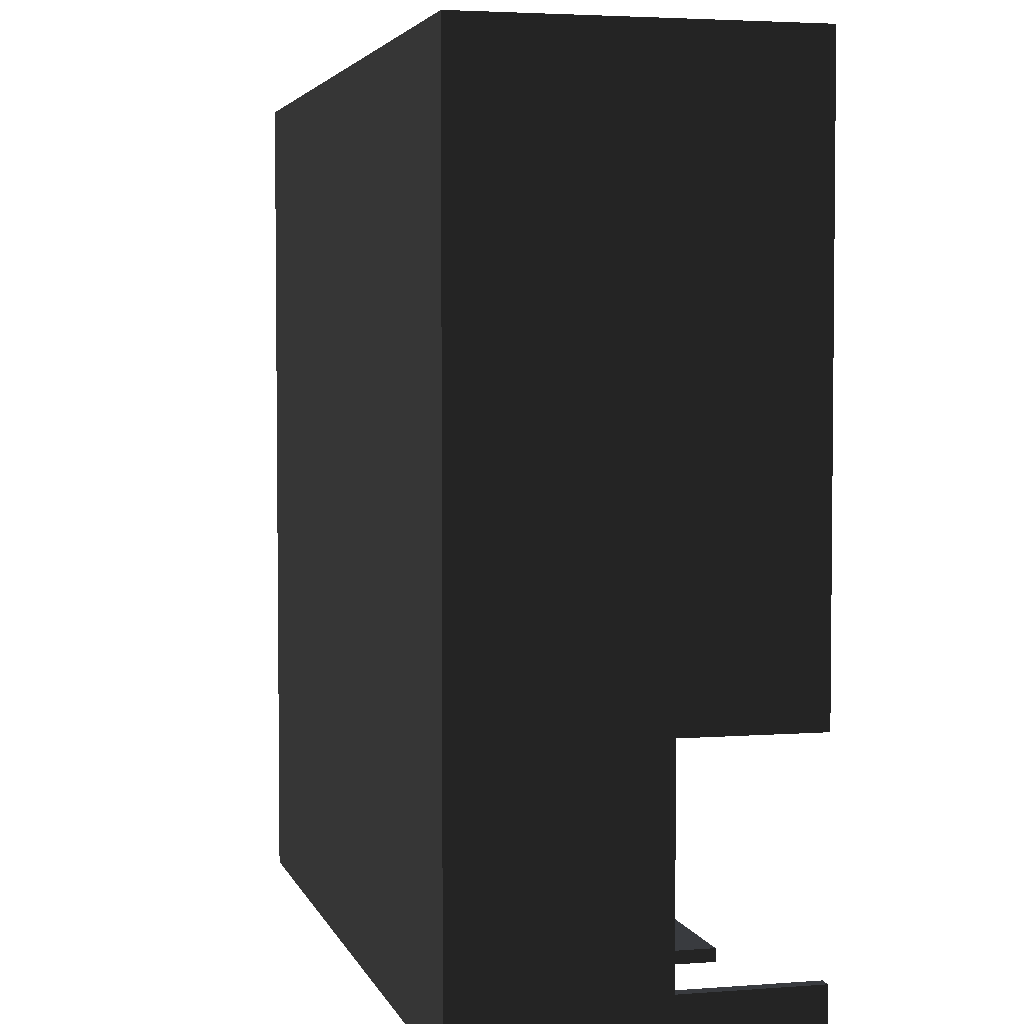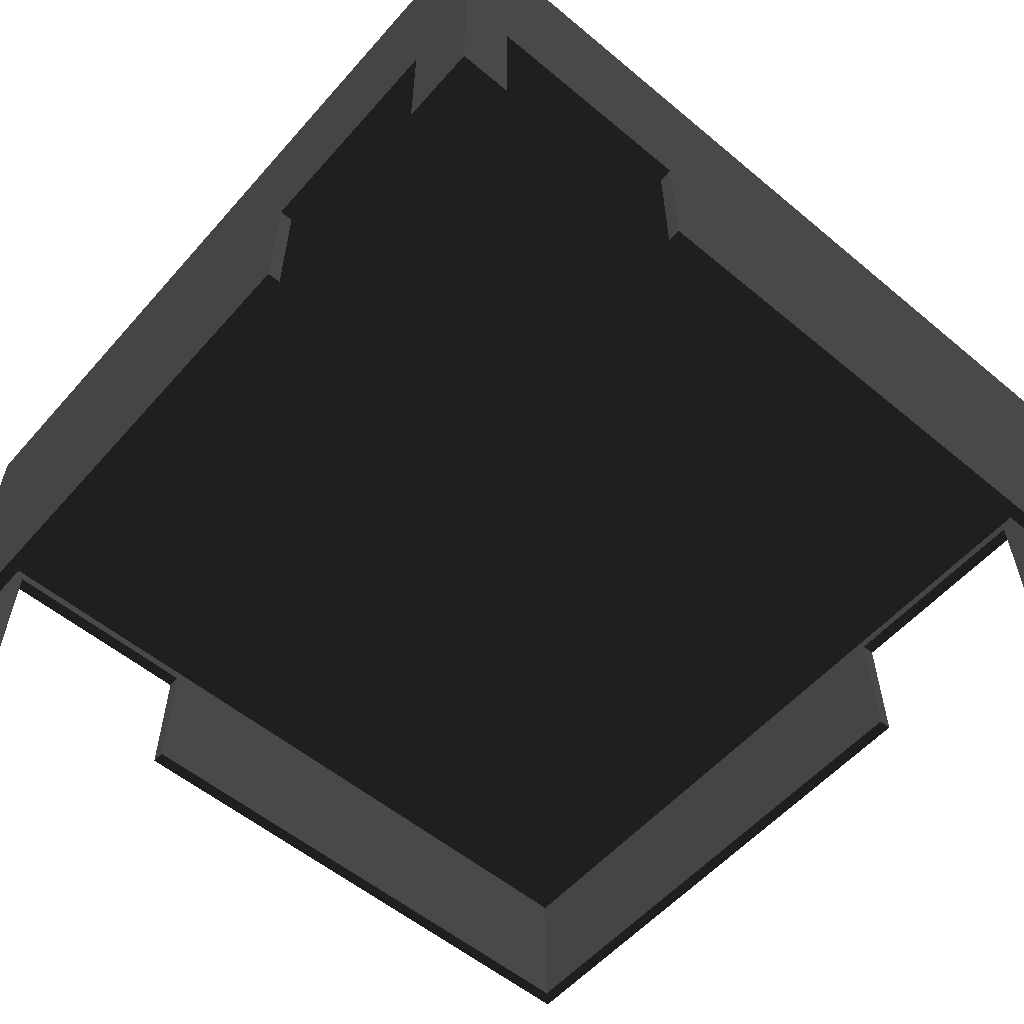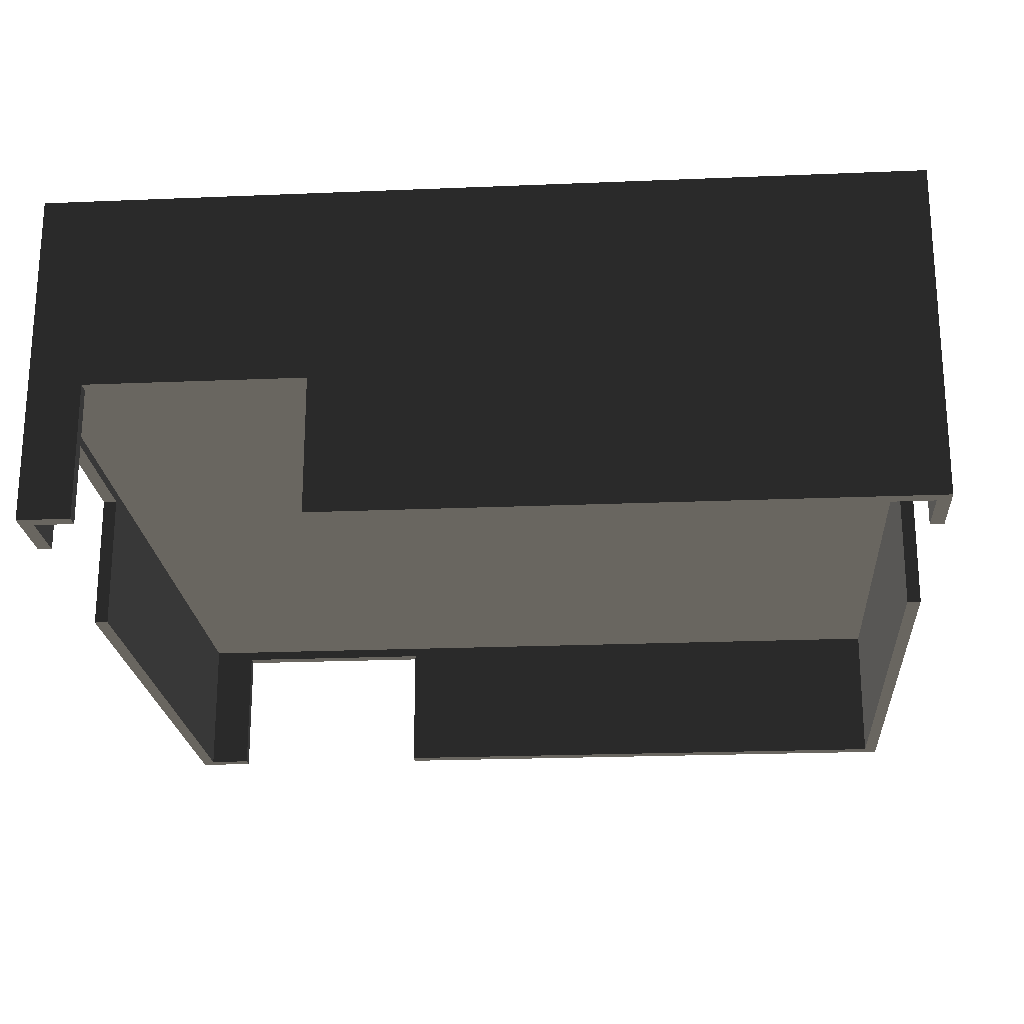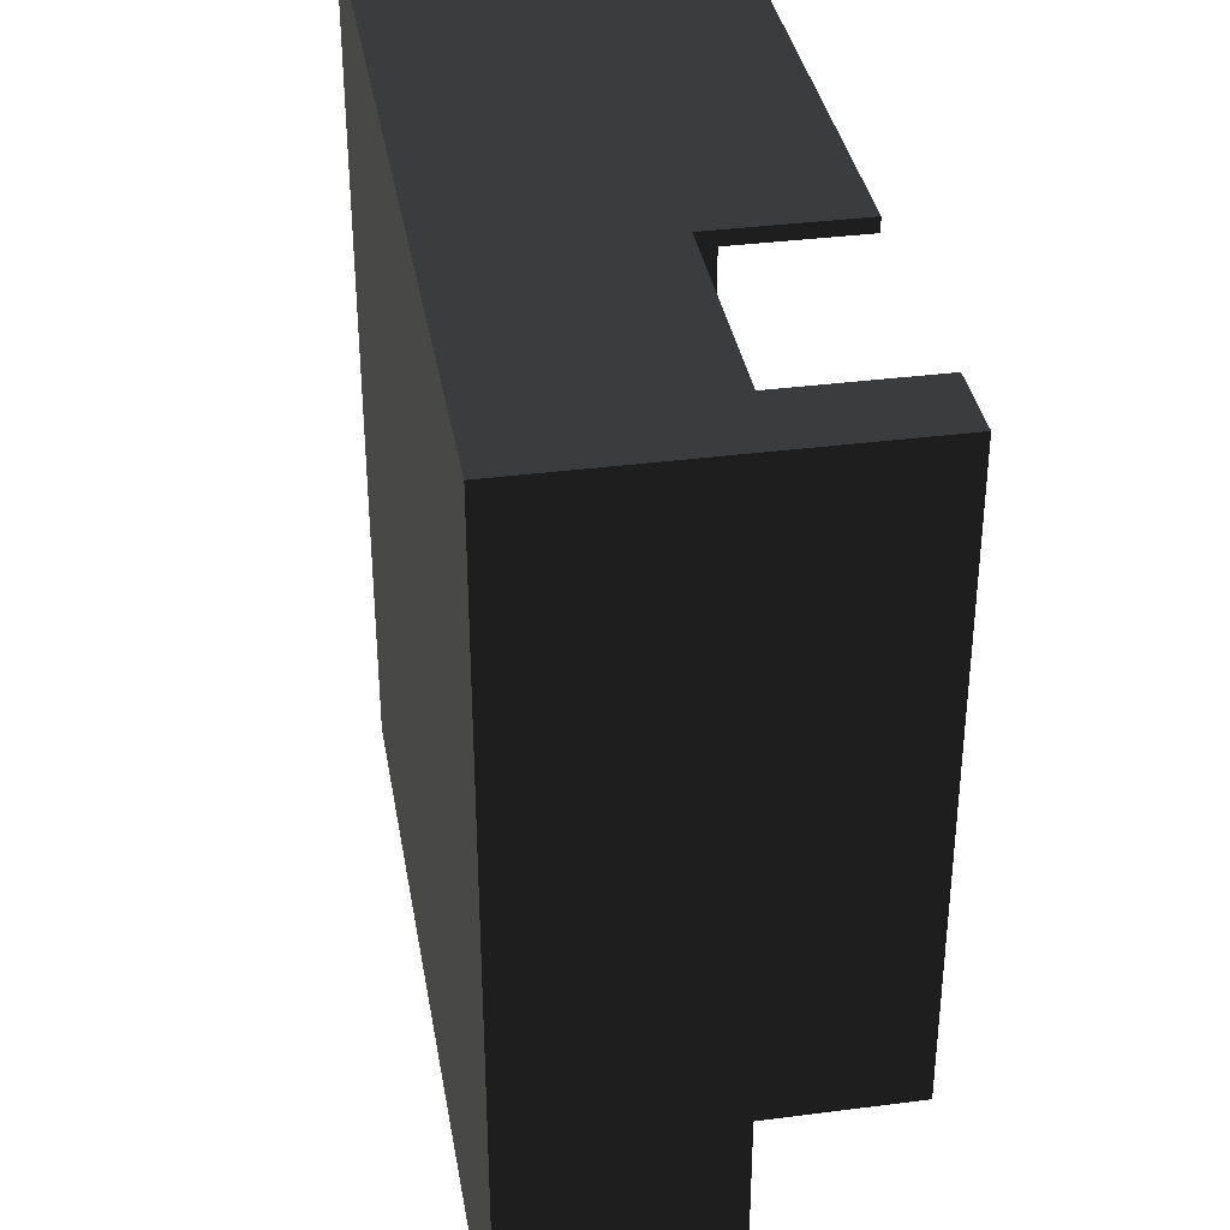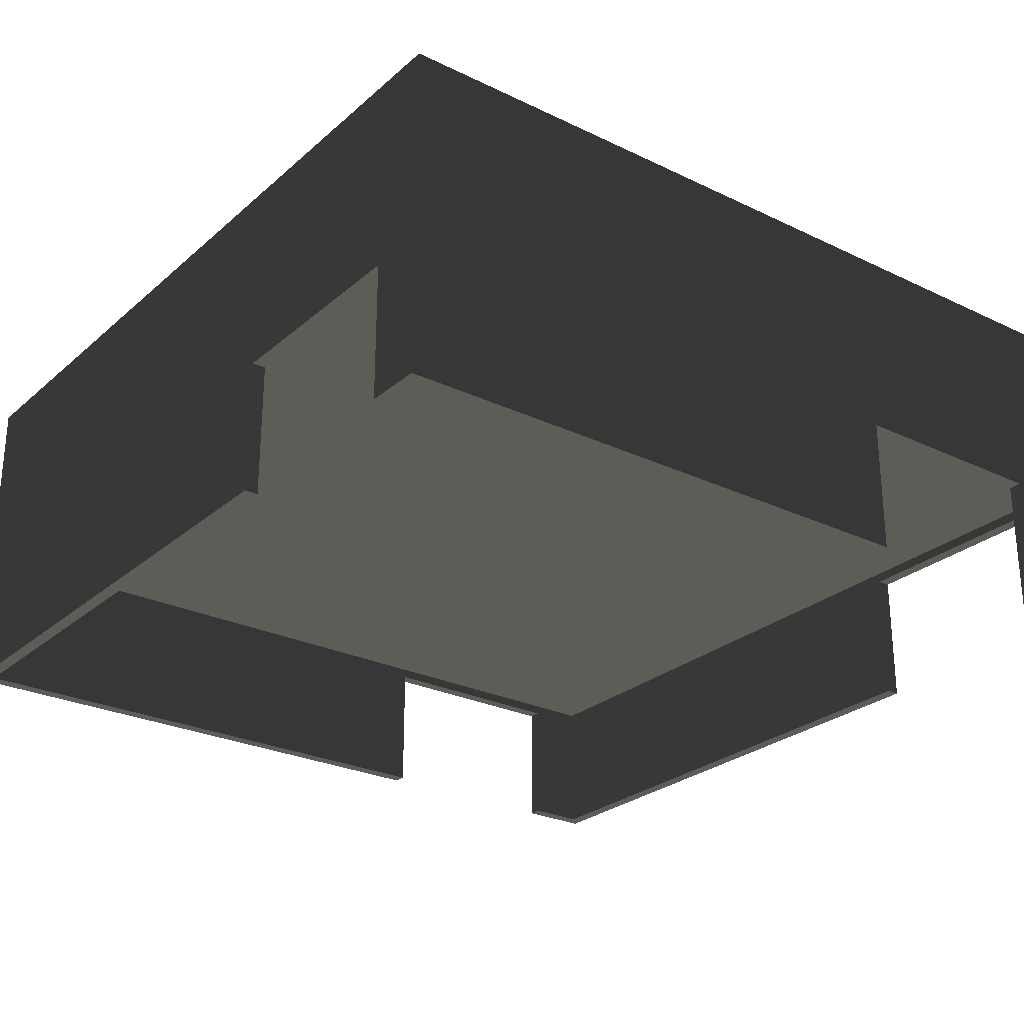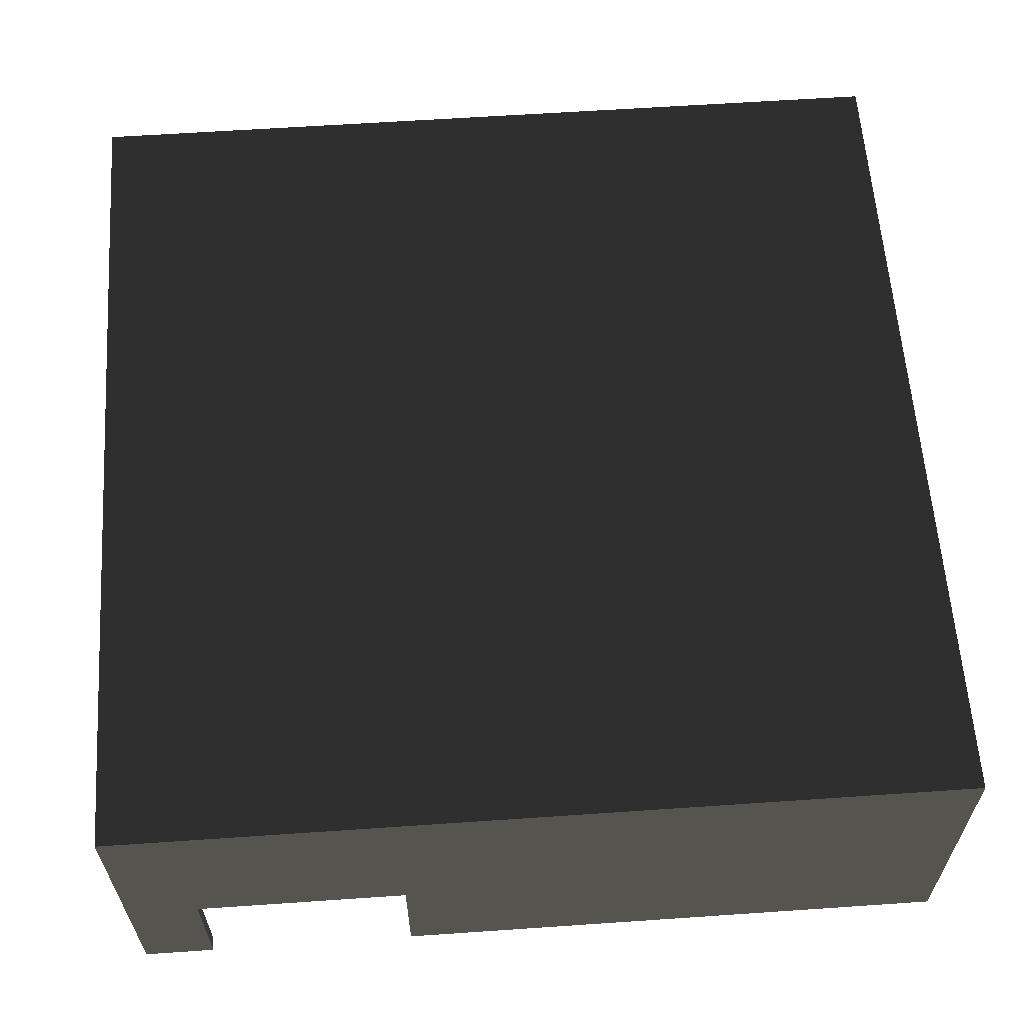
<metadata>
{"format":"obj","ext":"obj","renderer":"f3d","projection":"perspective","resolution":1024,"background":"white","views":[{"elev":3.7,"azim":75.7,"up":"+Y"},{"elev":-56.6,"azim":49.1,"up":"+Z"},{"elev":-21.9,"azim":94.2,"up":"+Z"},{"elev":35.9,"azim":80.3,"up":"+Y"},{"elev":-26.4,"azim":-37.0,"up":"+Z"},{"elev":61.0,"azim":176.0,"up":"+Z"}]}
</metadata>
<code>
v -319.7 -286.2 -23.86
v -320.2 -286.2 -128.9
v -330 -120.3 -23.86
v -330 -286.2 -23.86
v -330 -286.2 -128.9
v -319.7 -286.2 -128.9
v -319.7 -202.9 -23.86
v -319.7 -275.8 -23.86
v -322.9 -120.3 -128.9
v -330 -120.3 -128.9
v -319.7 -120.3 -128.9
v -319.7 -120.3 -76.57
v -319.7 -120.3 -23.86
v -319.7 -120.3 -51.29
v -319.7 319.7 -128.9
v 274.1 319.7 -112.6
v 274.1 319.7 -128.9
v 274.1 328.4 -128.9
v 274.1 330 -128.9
v 274.1 330 -23.86
v 274.1 319.7 -23.86
v 274.1 319.7 -24.16
v 274.1 319.7 -30.65
v 274.1 319.7 -40.43
v 108.2 319.7 -56.29
v 108.2 319.7 -53.42
v 108.2 319.7 -23.86
v 108.2 330 -23.86
v 108.2 330 -128.9
v 108.2 323.7 -128.9
v 108.2 319.7 -128.9
v 330 330 -128.9
v 319.7 -34.1 -128.9
v 319.7 319.7 -128.9
v 330 -124.5 -128.9
v 326.7 -124.5 -128.9
v 322.8 -124.5 -128.9
v 319.7 -124.5 -128.9
v 319.7 -124.5 -23.86
v 330 -124.5 -23.86
v 330 -290.3 -23.86
v 319.7 -290.3 -23.86
v 319.7 -290.3 -128.9
v 328.6 -290.3 -128.9
v 329.4 -290.3 -128.9
v 330 -290.3 -128.9
v 319.7 319.7 -16.12
v 319.7 -311.6 -128.9
v -34.1 319.7 -128.9
v 330 330 128.9
v -330 330 128.9
v -330 330 -128.9
v -319.7 319.7 -128.9
v -319.7 34.1 -128.9
v -319.7 319.7 -16.12
v -319.7 311.6 -128.9
v 271.7 -330 -23.86
v 105.8 -330 -23.86
v -330 -330 128.9
v 330 -330 128.9
v 319.7 -319.7 -16.12
v -319.7 -319.7 -16.12
v -319.7 -319.7 -128.9
v 105.8 -319.7 -23.86
v 271.7 -319.7 -23.86
v 271.7 -330 -128.9
v 105.8 -330 -128.9
v -330 -330 -128.9
v 271.7 -328 -128.9
v 330 -330 -128.9
v 319.7 -319.7 -128.9
v 271.7 -319.7 -128.9
v 34.1 -319.7 -128.9
v 105.8 -322.2 -128.9
v 105.8 -319.7 -128.9
v 319.7 319.7 -16.12
v -319.7 -319.7 -16.12
v -319.7 319.7 -16.12
g group0
g group1
g group2
f 13 78 77
f 14 78 13
f 78 14 15
f 77 7 13
f 7 77 8
f 9 52 10
f 63 5 68
f 5 63 2
f 54 9 11
f 9 54 52
f 63 6 2
f 1 62 55
f 1 63 62
f 63 1 6
f 55 7 1
f 55 13 7
f 55 12 13
f 55 11 12
f 55 54 11
f 55 56 54
f 56 55 53
f 3 51 59
f 3 52 51
f 52 3 10
f 59 4 3
f 59 5 4
f 5 59 68
f 8 4 1
f 7 4 8
f 7 3 4
f 3 7 13
f 12 13 14
f 11 13 12
f 9 13 11
f 9 3 13
f 3 9 10
f 1 2 6
f 1 5 2
f 5 1 4
f 77 78 76
f 74 75 73
f 70 72 69
f 72 70 71
f 74 68 67
f 68 74 73
f 66 70 69
f 73 75 64
f 61 72 71
f 61 65 72
f 61 64 65
f 64 63 73
f 62 64 61
f 64 62 63
f 57 60 70
f 58 60 57
f 58 59 60
f 67 59 58
f 59 67 68
f 57 70 66
f 57 64 58
f 64 57 65
f 64 67 58
f 64 74 67
f 74 64 75
f 57 72 65
f 57 69 72
f 69 57 66
f 59 50 60
f 50 59 51
f 52 56 53
f 68 73 63
f 52 53 49
f 56 52 54
f 70 48 71
f 61 55 62
f 55 61 47
f 41 45 46
f 41 44 45
f 41 43 44
f 43 41 42
f 36 40 35
f 37 40 36
f 37 39 40
f 39 37 38
f 41 39 42
f 39 41 40
f 39 47 61
f 39 34 47
f 39 33 34
f 33 39 38
f 61 42 39
f 61 43 42
f 61 48 43
f 48 61 71
f 41 60 50
f 41 70 60
f 70 41 46
f 50 40 41
f 50 35 40
f 35 50 32
f 70 43 48
f 43 70 44
f 38 37 33
f 45 70 46
f 35 34 36
f 34 35 32
f 44 70 45
f 36 33 37
f 33 36 34
f 28 26 27
f 28 25 26
f 28 31 25
f 28 30 31
f 30 28 29
f 22 20 21
f 23 20 22
f 24 20 23
f 16 20 24
f 16 19 20
f 16 18 19
f 18 16 17
f 21 28 27
f 28 21 20
f 15 26 27
f 76 22 16
f 76 21 22
f 76 27 21
f 78 27 76
f 27 78 15
f 21 47 34
f 27 47 21
f 31 27 25
f 49 27 31
f 27 55 47
f 49 55 27
f 55 49 53
f 34 23 21
f 34 24 23
f 24 34 17
f 52 29 28
f 50 19 32
f 50 20 19
f 50 28 20
f 50 52 28
f 52 50 51
f 34 18 17
f 18 34 32
f 31 30 49
f 18 32 19
f 30 52 49
f 52 30 29

</code>
